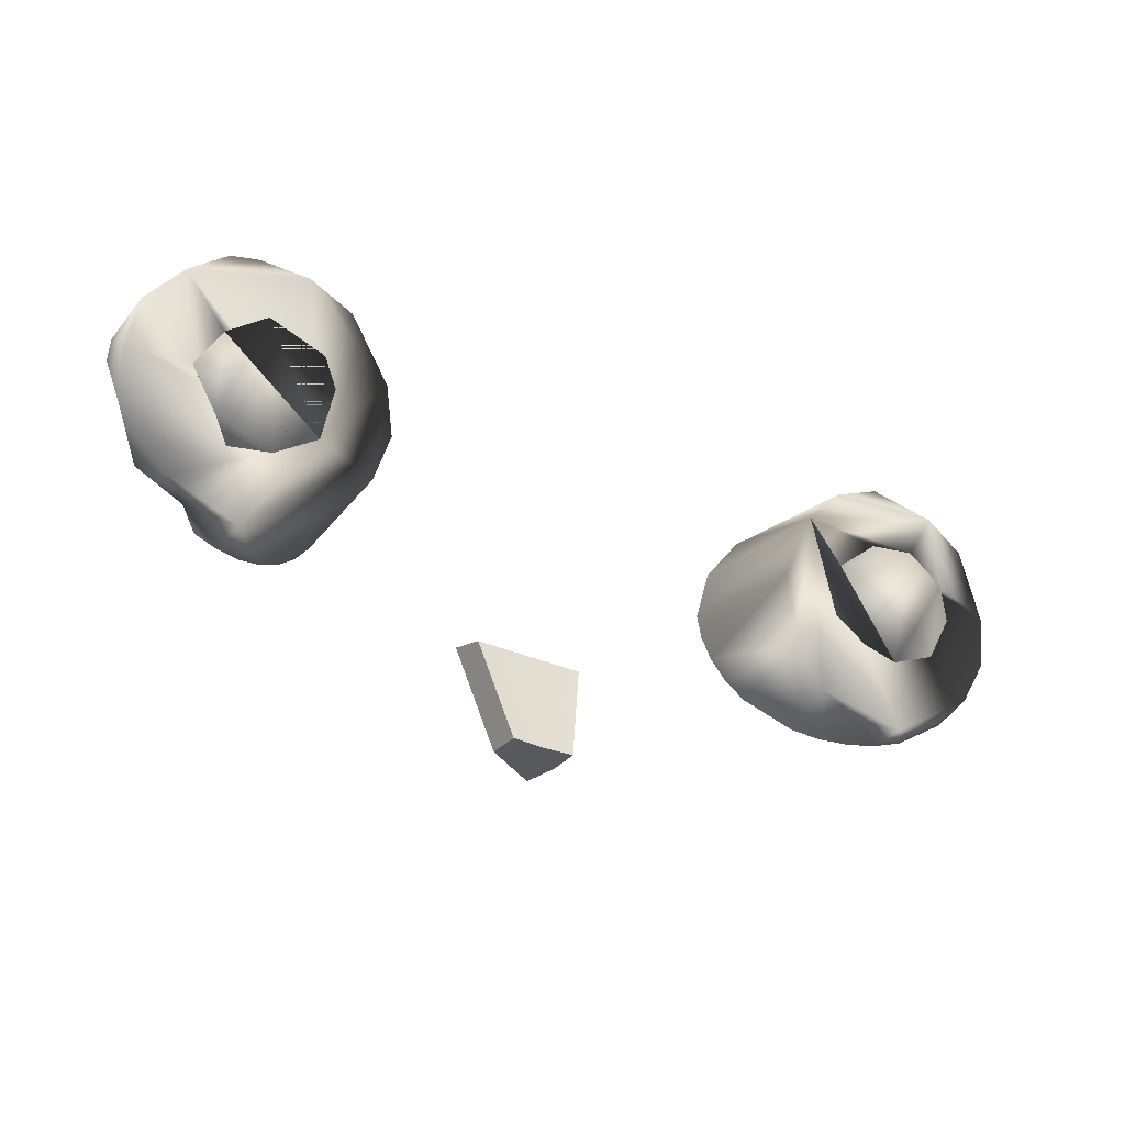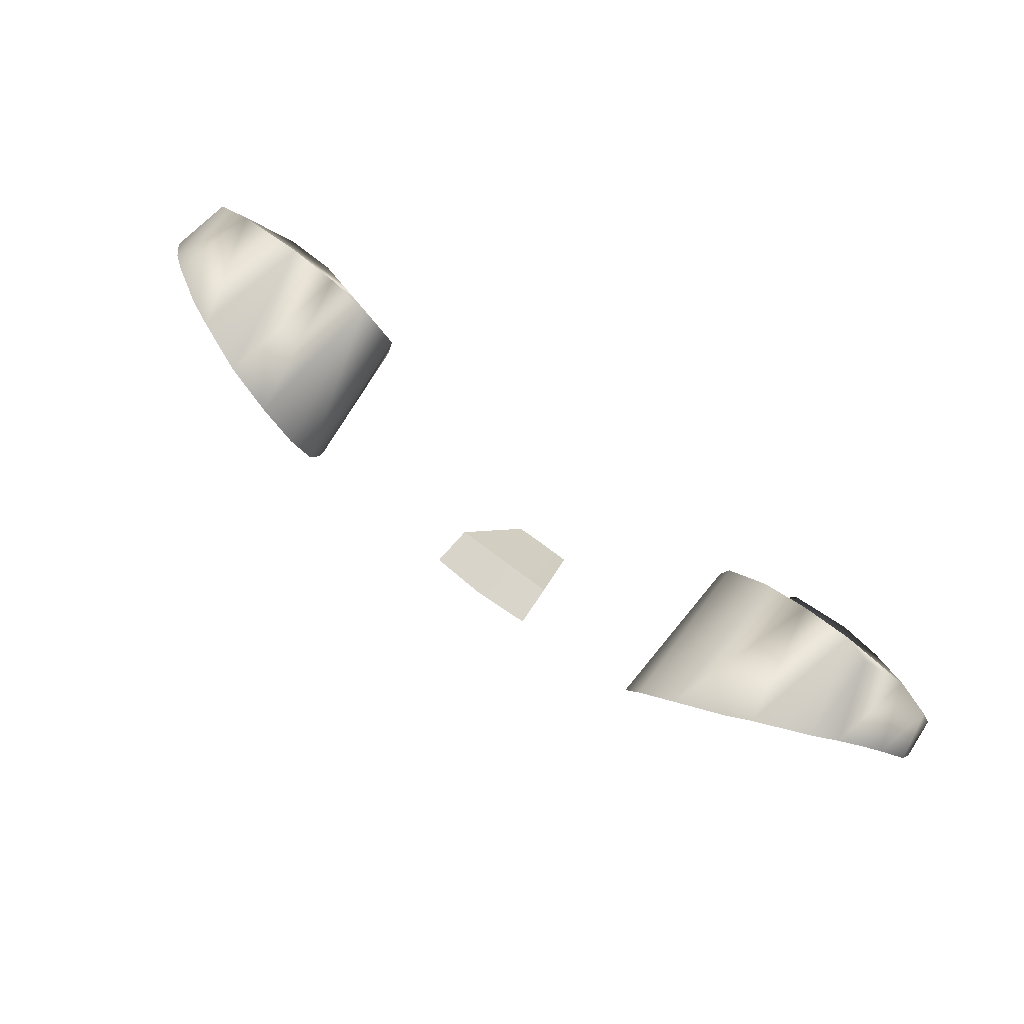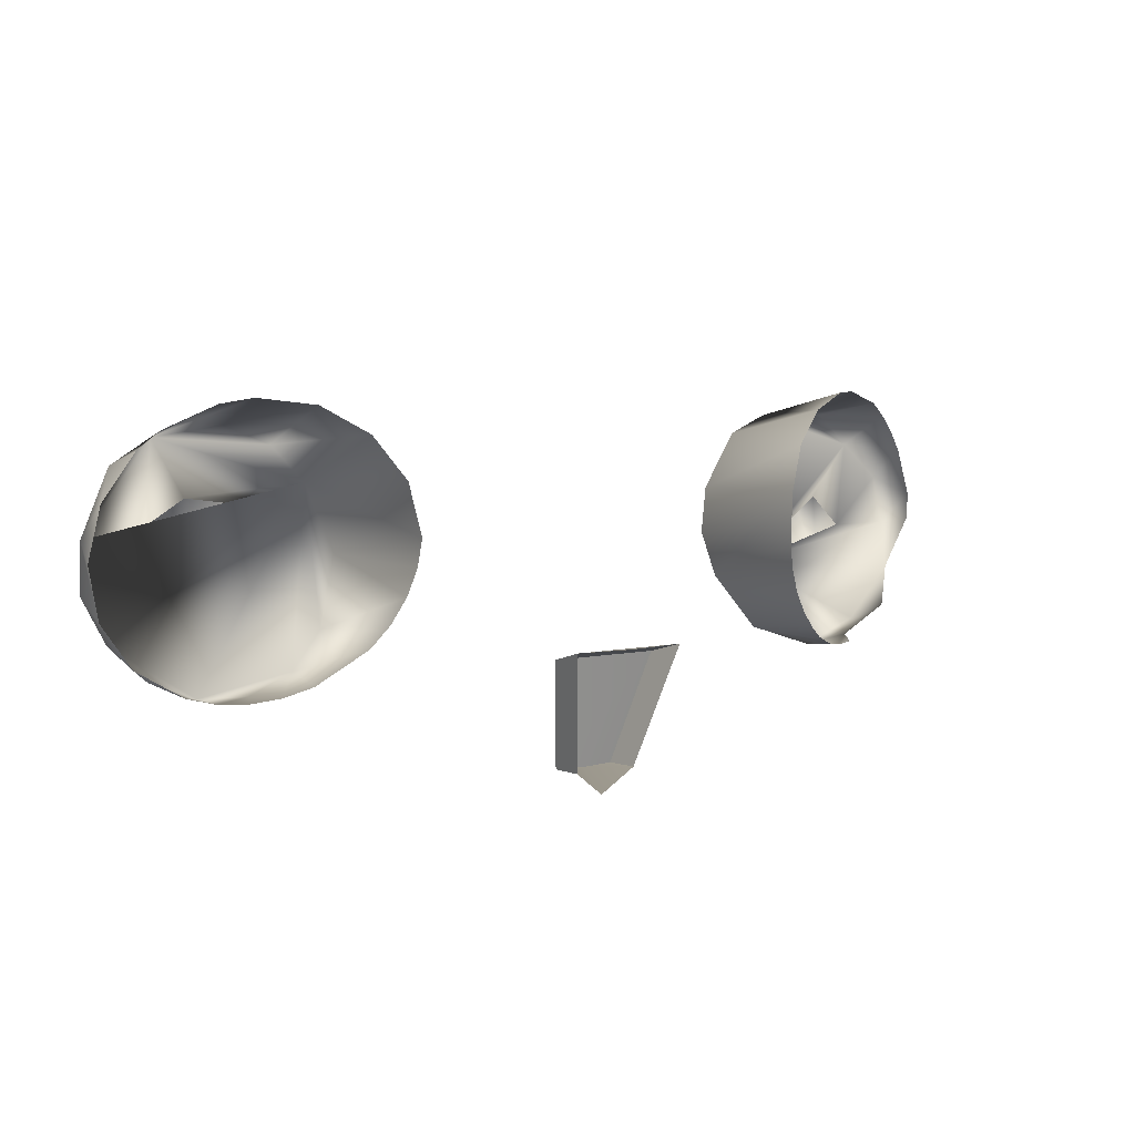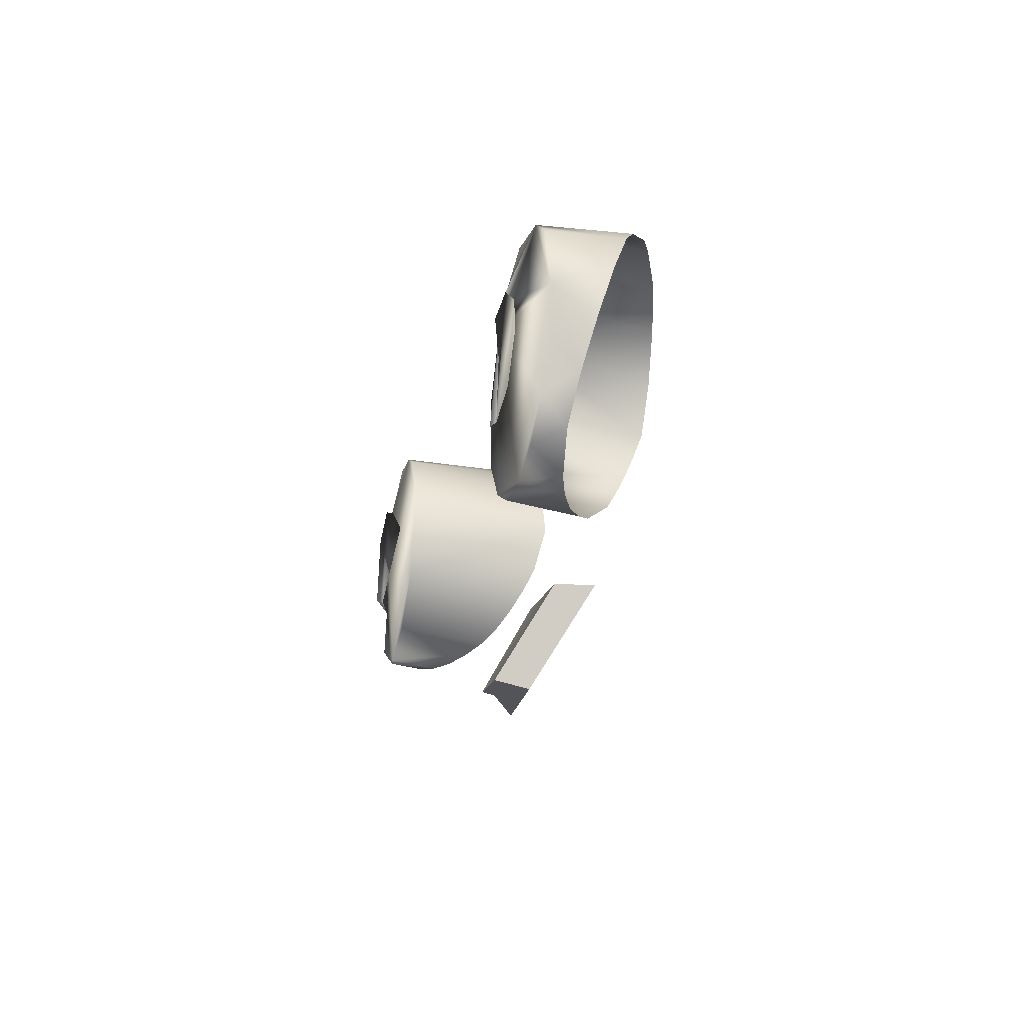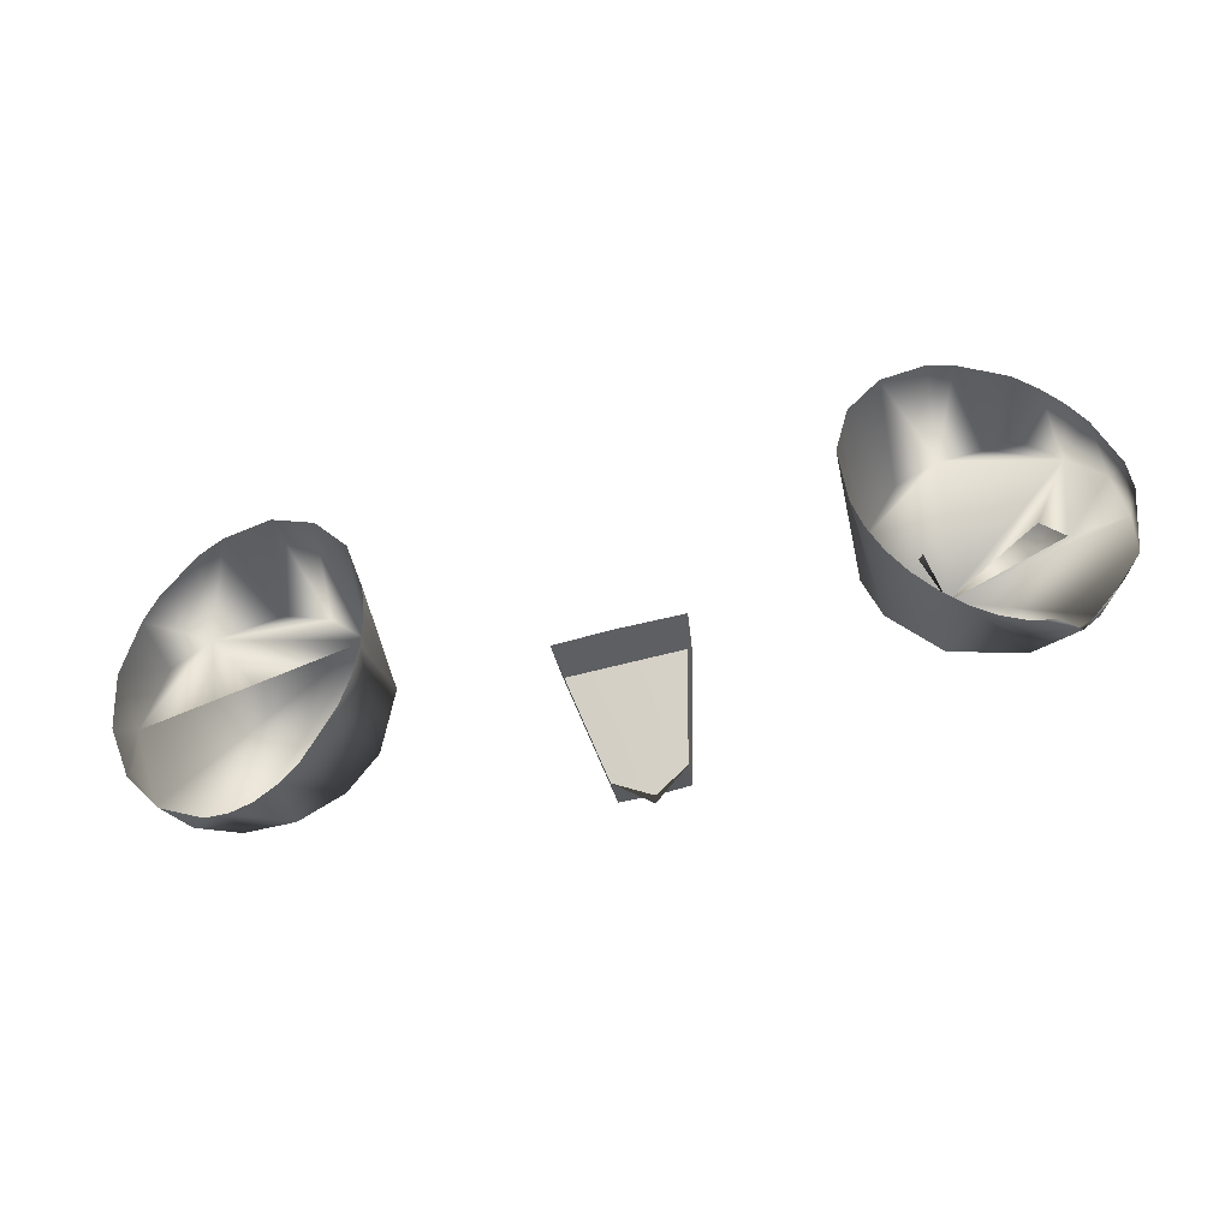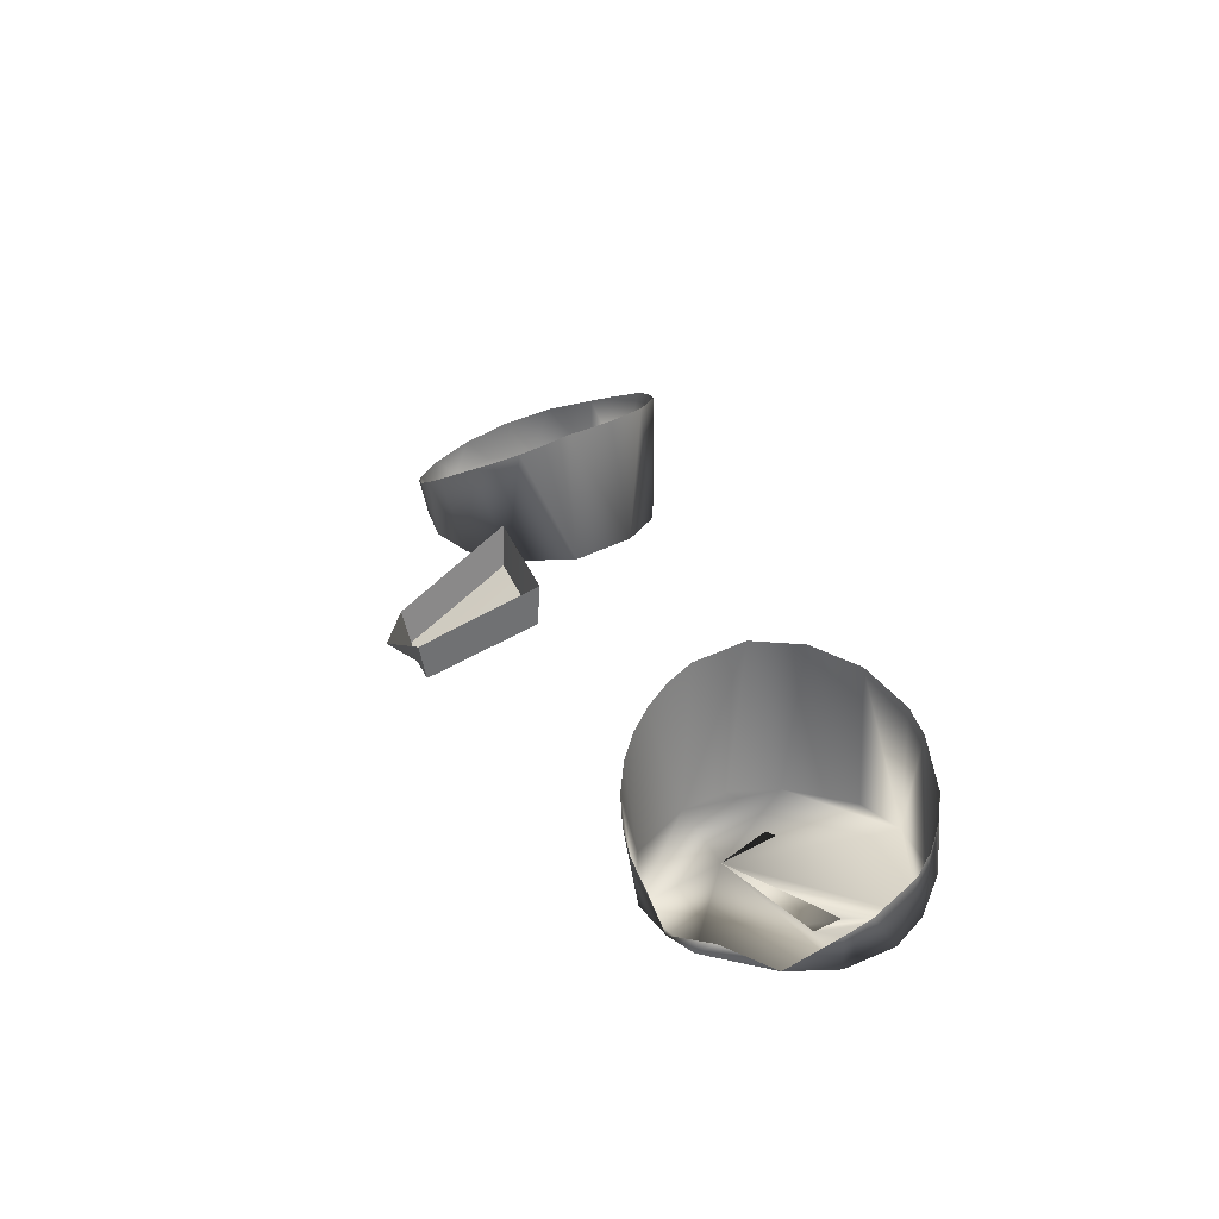
<metadata>
{"format":"obj","ext":"obj","renderer":"f3d","projection":"perspective","resolution":1024,"background":"white","views":[{"elev":-16.4,"azim":150.6,"up":"+Y"},{"elev":79.7,"azim":37.5,"up":"+Y"},{"elev":-10.2,"azim":-33.9,"up":"+Y"},{"elev":-25.9,"azim":-102.4,"up":"+Y"},{"elev":-41.5,"azim":9.9,"up":"+Y"},{"elev":31.6,"azim":80.2,"up":"+Z"}]}
</metadata>
<code>
o Teal
v -0.338 3.096 0.2835
v -0.3371 3.111 0.2838
v -0.3427 3.126 0.2828
v -0.3869 3.137 0.2768
v -0.4074 3.12 0.2768
v -0.4106 3.1 0.2764
v -0.3971 3.077 0.2759
v -0.3712 3.071 0.2757
v -0.3519 3.079 0.2764
v -0.3607 3.138 0.277
v 0.04134 3.171 0.2825
v 0.02264 3.132 0.2817
v 0.005168 3.2 0.2771
v 0.02811 3.188 0.2765
v 0.03096 3.145 0.2759
v 0.001037 3.13 0.2757
v -0.02303 3.142 0.276
v -0.02476 3.186 0.2769
v -0.2095 3.062 0.3681
v -0.1867 3.004 0.3343
v -0.2077 3.061 0.3445
v -0.1867 3.008 0.3141
v -0.1669 2.994 0.3278
v -0.1768 3.066 0.3697
v -0.1444 3.072 0.3681
v -0.1505 3.009 0.3343
v -0.1459 3.071 0.3445
v -0.169 3.01 0.3137
v -0.1516 3.013 0.3141
v -0.338 3.096 0.2835
v -0.3371 3.111 0.2838
v -0.3427 3.126 0.2828
v -0.4104 3.164 0.2871
v -0.4315 3.146 0.2871
v -0.4441 3.108 0.2861
v -0.4431 3.08 0.2865
v -0.4281 3.058 0.2852
v -0.4064 3.042 0.2848
v -0.38 3.035 0.2846
v -0.3526 3.038 0.2853
v -0.3286 3.053 0.2855
v -0.3131 3.076 0.2852
v -0.3067 3.116 0.2861
v -0.3248 3.152 0.2866
v -0.3454 3.169 0.2873
v -0.3718 3.175 0.2875
v -0.3869 3.137 0.2768
v -0.4074 3.12 0.2768
v -0.4106 3.1 0.2764
v -0.3971 3.077 0.2759
v -0.3712 3.071 0.2757
v -0.3519 3.079 0.2764
v -0.3607 3.138 0.277
v 0.04134 3.171 0.2825
v 0.02264 3.132 0.2817
v -0.03531 3.167 0.2826
v 0.007318 3.235 0.2875
v 0.02172 3.236 0.2921
v 0.04533 3.221 0.2871
v 0.06614 3.203 0.2897
v 0.07368 3.176 0.2867
v 0.07401 3.147 0.2901
v 0.04954 3.113 0.2848
v 0.04021 3.102 0.2892
v 0.01293 3.094 0.2853
v -0.02728 3.101 0.2848
v -0.05574 3.129 0.2853
v -0.06595 3.154 0.2861
v -0.06289 3.181 0.2864
v -0.04316 3.216 0.2873
v -0.01966 3.23 0.2875
v 0.005168 3.2 0.2771
v 0.02811 3.188 0.2765
v 0.03096 3.145 0.2759
v 0.001037 3.13 0.2757
v -0.02303 3.142 0.276
v -0.02476 3.186 0.2769
v -0.01487 3.09 0.3301
v -0.3853 3.173 0.3527
v 0.01348 3.09 0.3141
v -0.38 3.03 0.3079
v -0.02824 3.095 0.3388
v -0.02009 3.229 0.359
v -0.3656 3.031 0.3141
v 0.02217 3.232 0.3403
v -0.006204 3.233 0.3527
v -0.0404 3.101 0.3463
v -0.000782 3.089 0.3218
v -0.3516 3.034 0.3218
v -0.3309 3.159 0.3702
v -0.05087 3.11 0.3532
v 0.03556 3.228 0.3332
v -0.312 3.138 0.3729
v -0.4007 3.169 0.3461
v -0.05923 3.121 0.3598
v -0.3385 3.04 0.3301
v -0.3942 3.033 0.3035
v -0.04464 3.213 0.3675
v -0.06518 3.134 0.3658
v 0.04773 3.221 0.3269
v -0.4464 3.12 0.317
v -0.424 3.156 0.3332
v -0.317 3.058 0.3464
v 0.05821 3.212 0.3215
v -0.4338 3.146 0.3269
v -0.3094 3.07 0.3532
v -0.06903 3.162 0.3727
v -0.3044 3.083 0.3598
v -0.3021 3.097 0.3658
v -0.06182 3.19 0.3721
v -0.4389 3.066 0.3017
v 0.07257 3.188 0.3134
v -0.3026 3.111 0.3709
v -0.4199 3.045 0.2994
v -0.4481 3.092 0.3082
v 0.07587 3.175 0.3082
v -0.3567 3.171 0.3639
v 0.06164 3.121 0.2993
v 0.02736 3.094 0.3079
f 7 5 6
f 11 14 15
f 28 22 20 23 26 29
f 25 24 19 21 27
f 12 15 16
f 20 22 21 19
f 26 25 27 29
f 8 9 1 2 3 4 5 7
f 13 18 17 16 15 14
f 27 21 22 28 29
f 3 10 4
f 48 47 33 35
f 66 65 67
f 45 46 33
f 41 39 40
f 44 45 33 47 53 32 31 30 52 51 50 49 48 35 37 39 41 42
f 54 61 60 59 73
f 65 64 63
f 69 68 67
f 39 37 38
f 44 42 43
f 56 76 77
f 76 56 77 72 73 59 71 69 67 65 63 62 61 54 74 55 75
f 46 117 79
f 79 94 33 46
f 44 90 45
f 94 102 33
f 105 34 33 102
f 105 101 34
f 101 35 34
f 35 101 115
f 35 115 111 36
f 111 37 36
f 111 114 37
f 37 114 38
f 38 114 97
f 38 97 39
f 39 97 81
f 40 39 81 84
f 84 89 40
f 89 96 41 40
f 96 103 41
f 103 42 41
f 103 106 42
f 106 108 42
f 108 109 43 42
f 109 113 43
f 113 93 44 43
f 93 90 44
f 45 90 117
f 45 117 46
f 86 83 71 57
f 85 86 57
f 98 110 70
f 85 57 58
f 92 85 58 59
f 100 92 59
f 104 100 59 60
f 112 104 60
f 112 60 61
f 116 112 61
f 62 116 61
f 118 62 63
f 64 118 63
f 80 119 64 65
f 88 80 65
f 78 88 65 66
f 82 78 66
f 87 82 66
f 91 87 66 67
f 95 91 67
f 99 95 67
f 107 99 67 68
f 107 68 69
f 110 107 69
f 110 69 70
f 98 70 71
f 83 98 71
f 35 33 34
f 70 69 71
f 57 71 59 58
f 35 36 37

</code>
